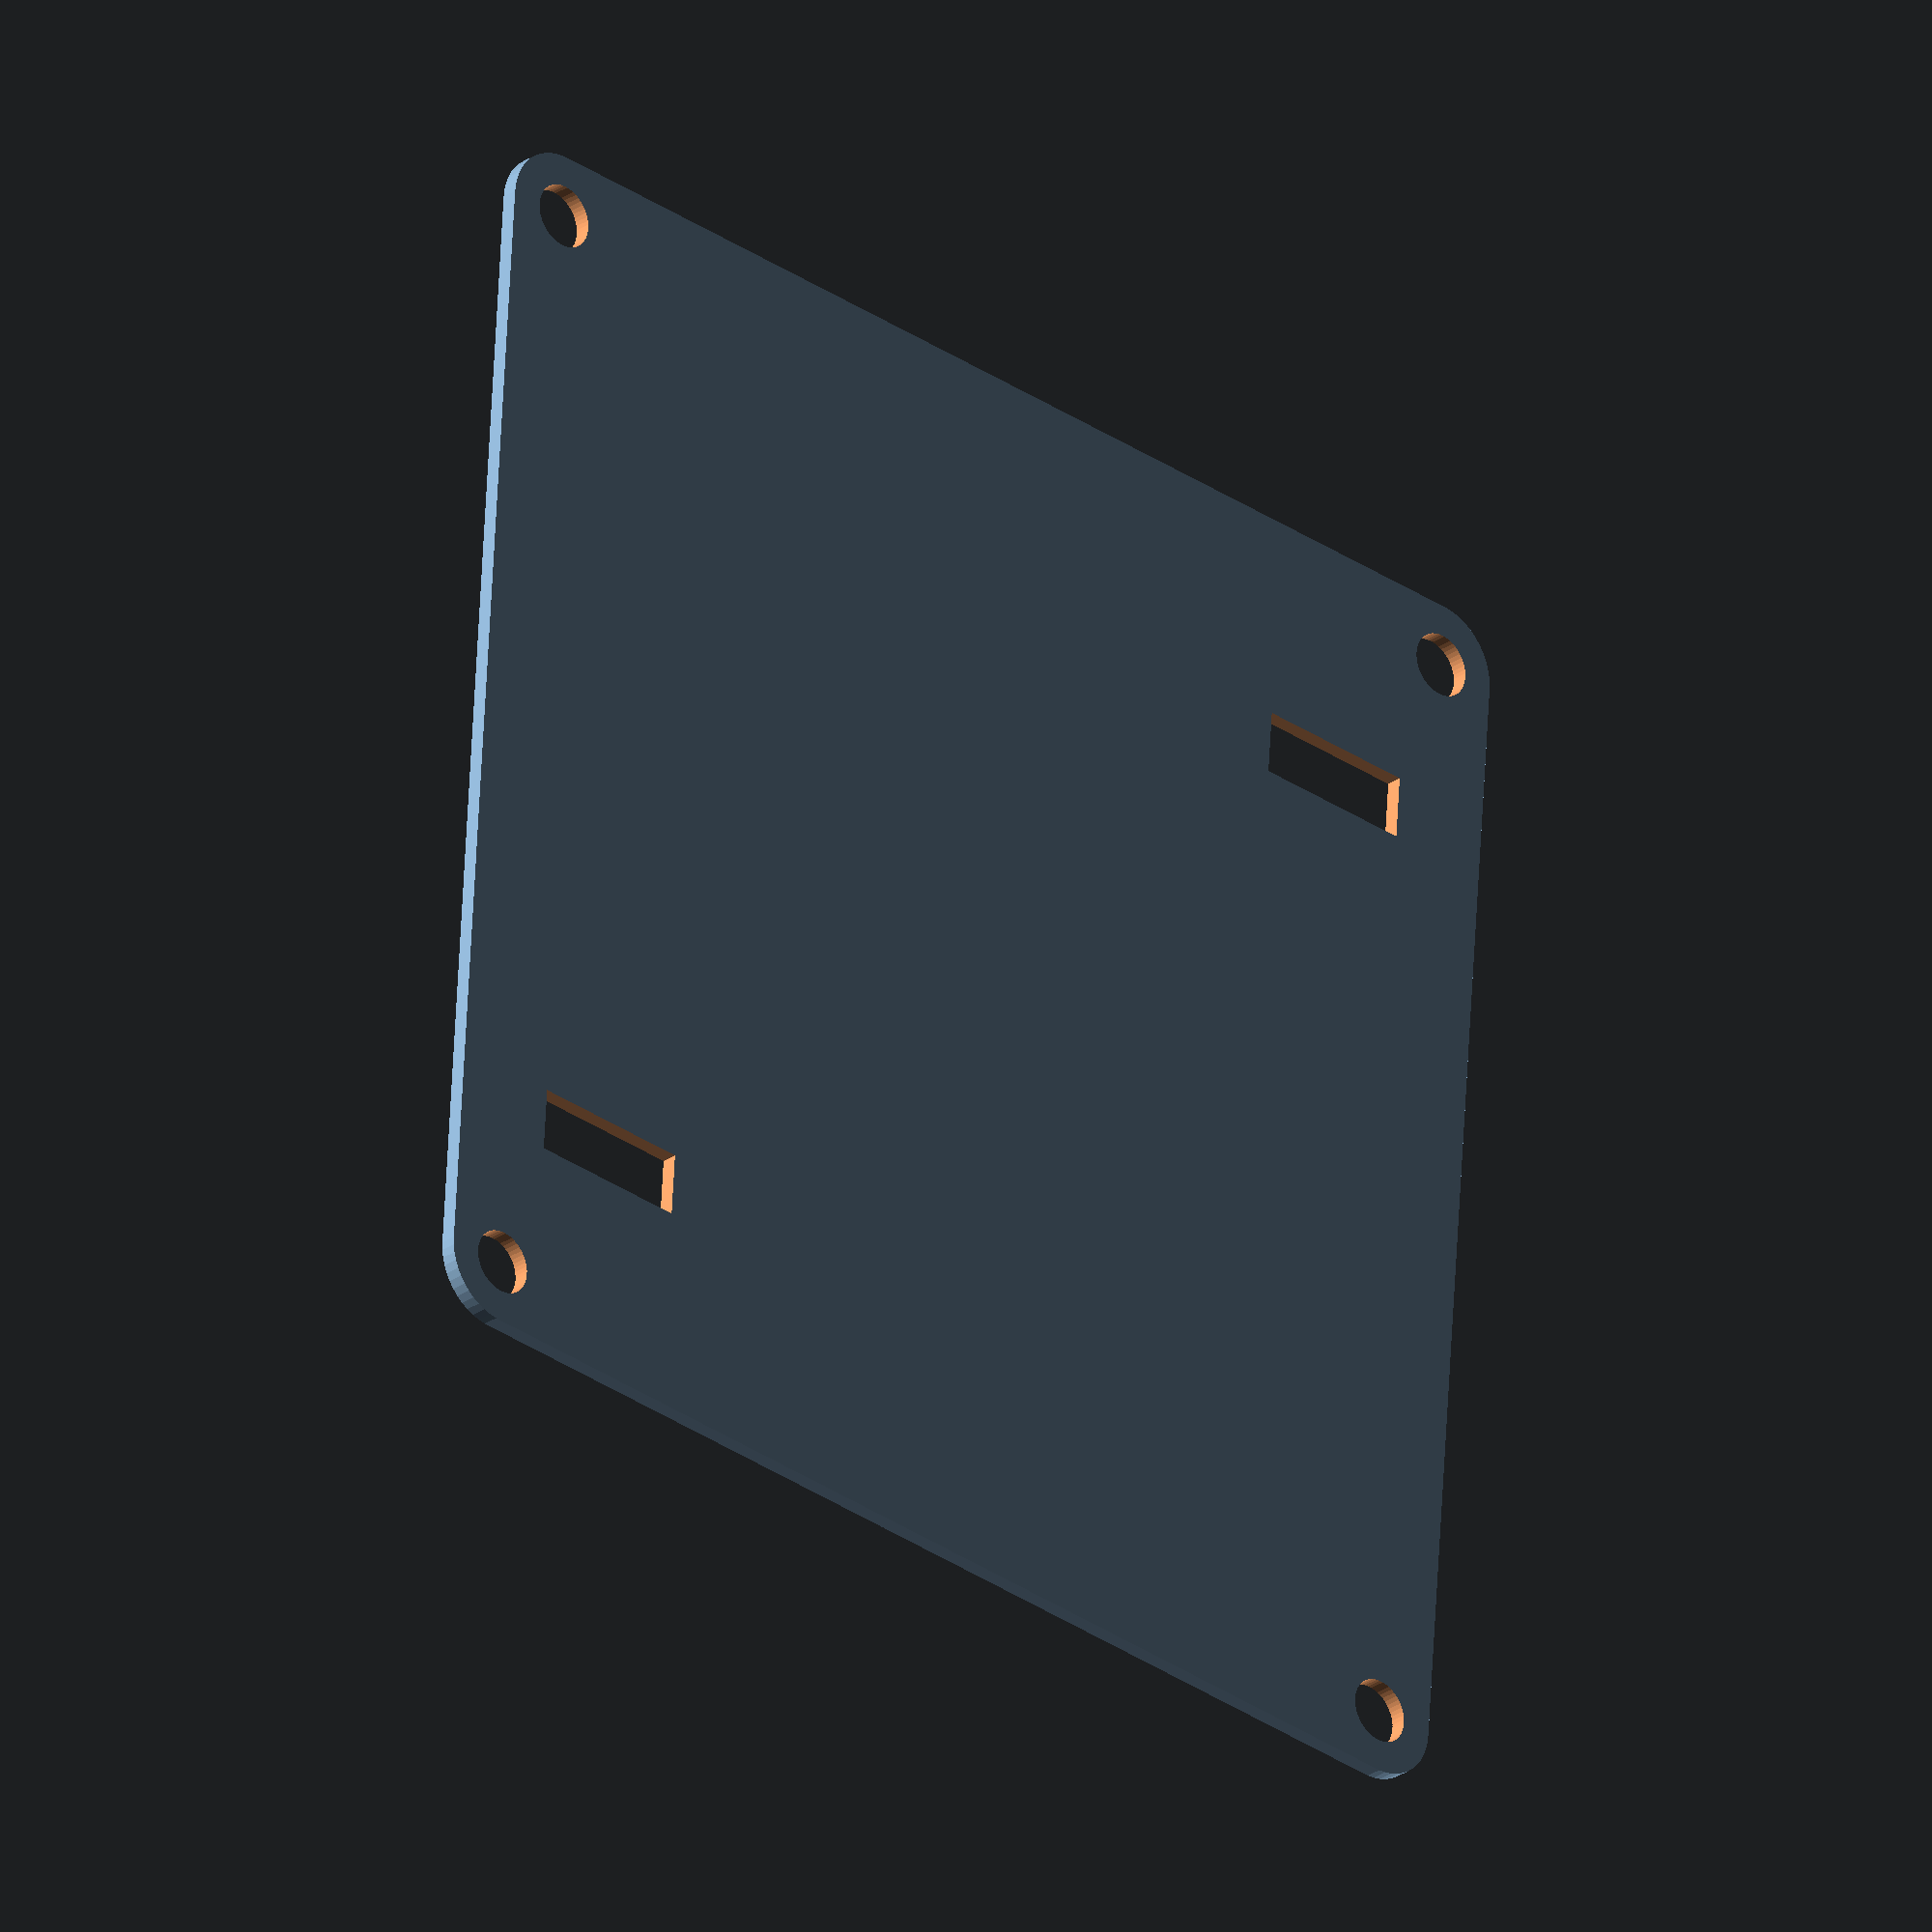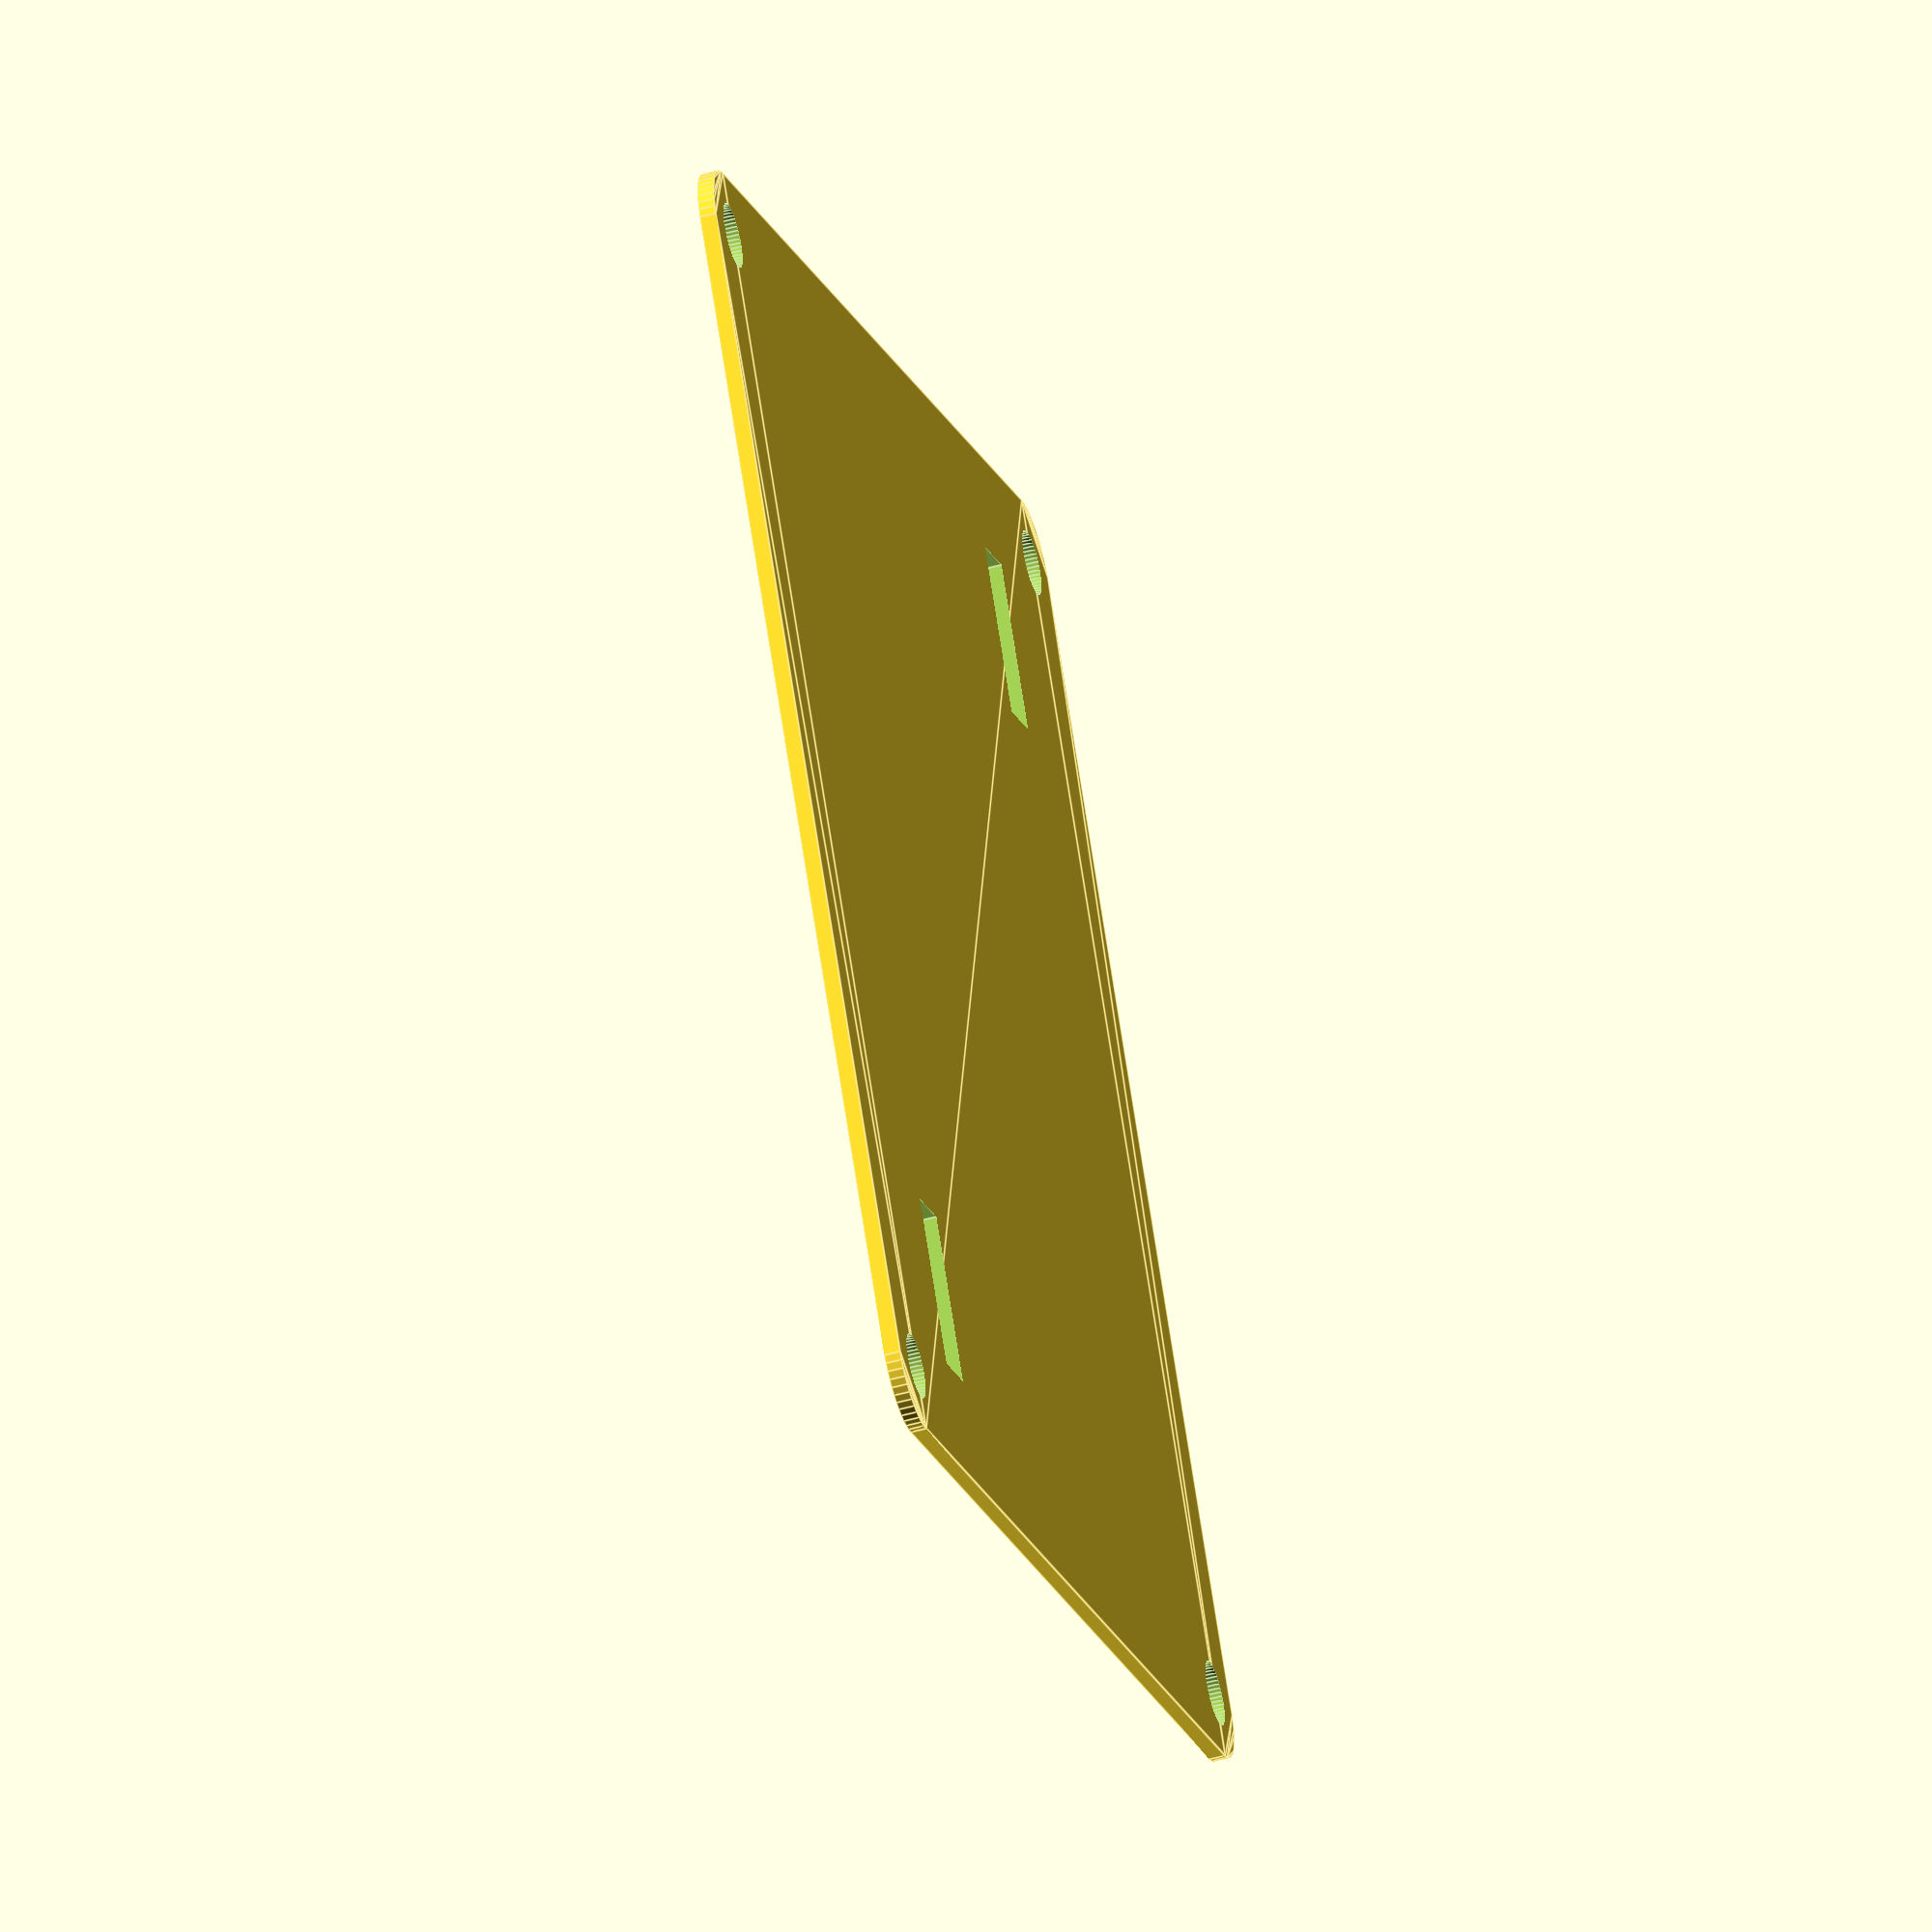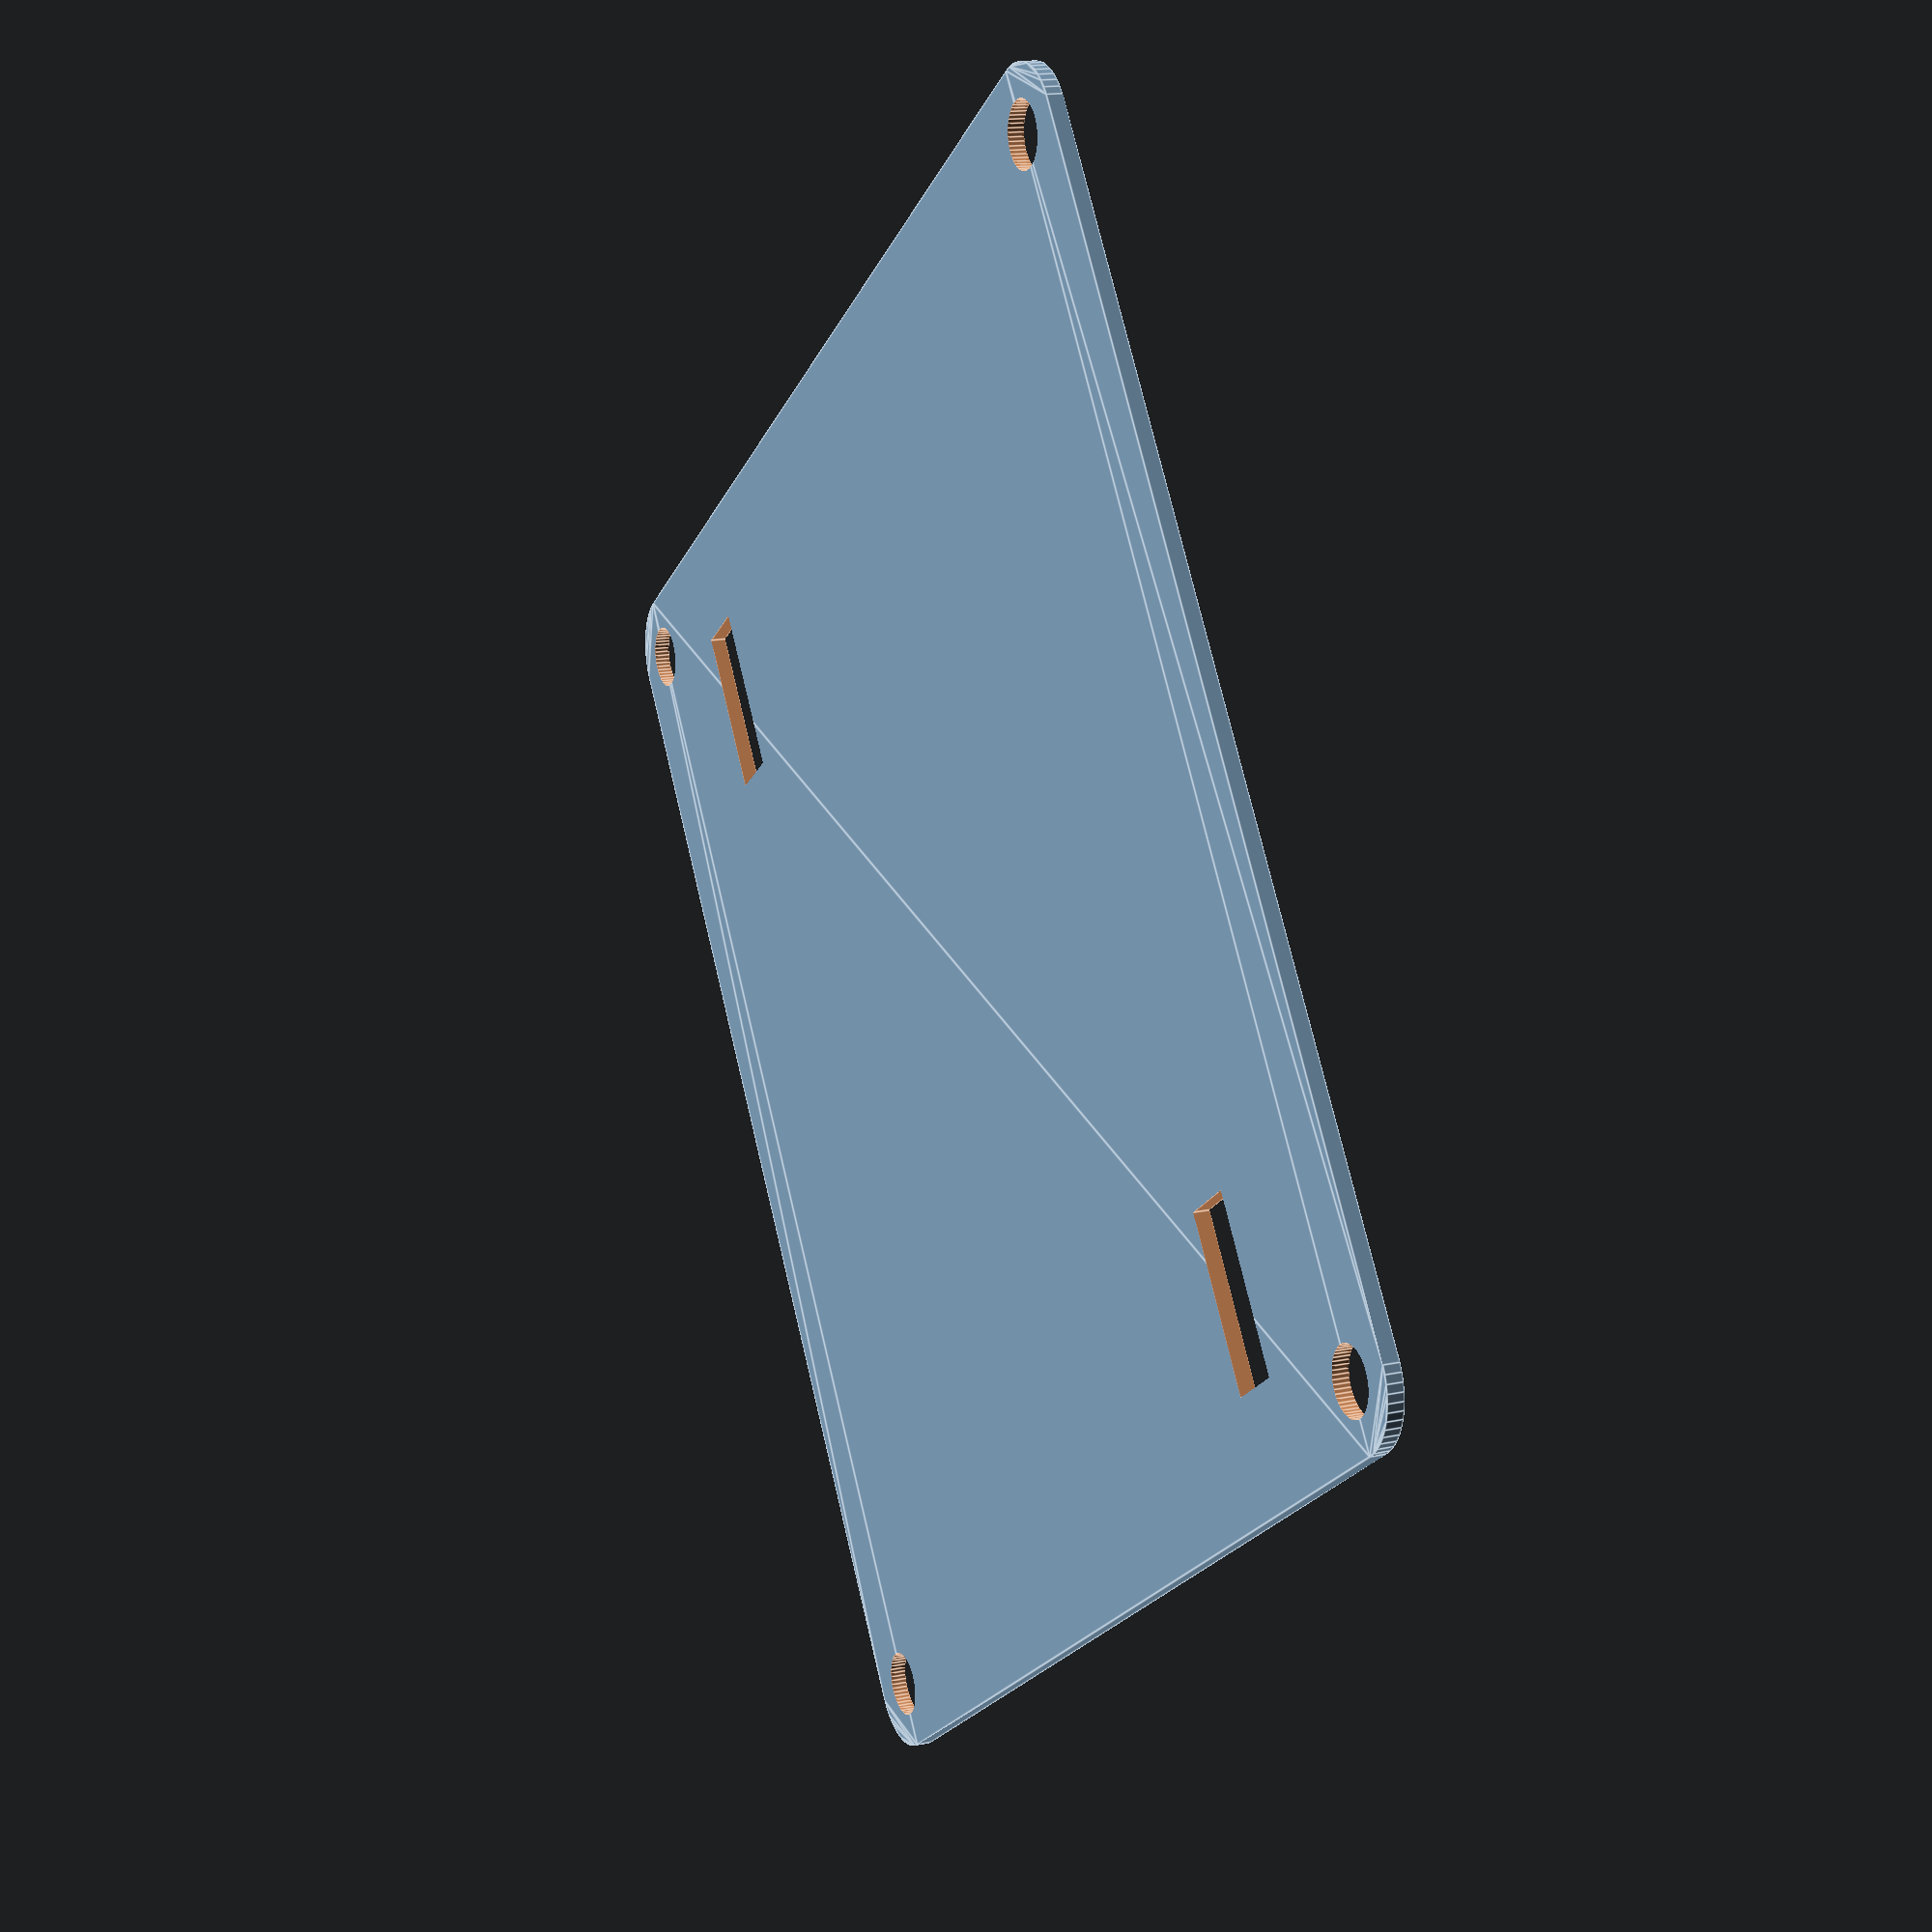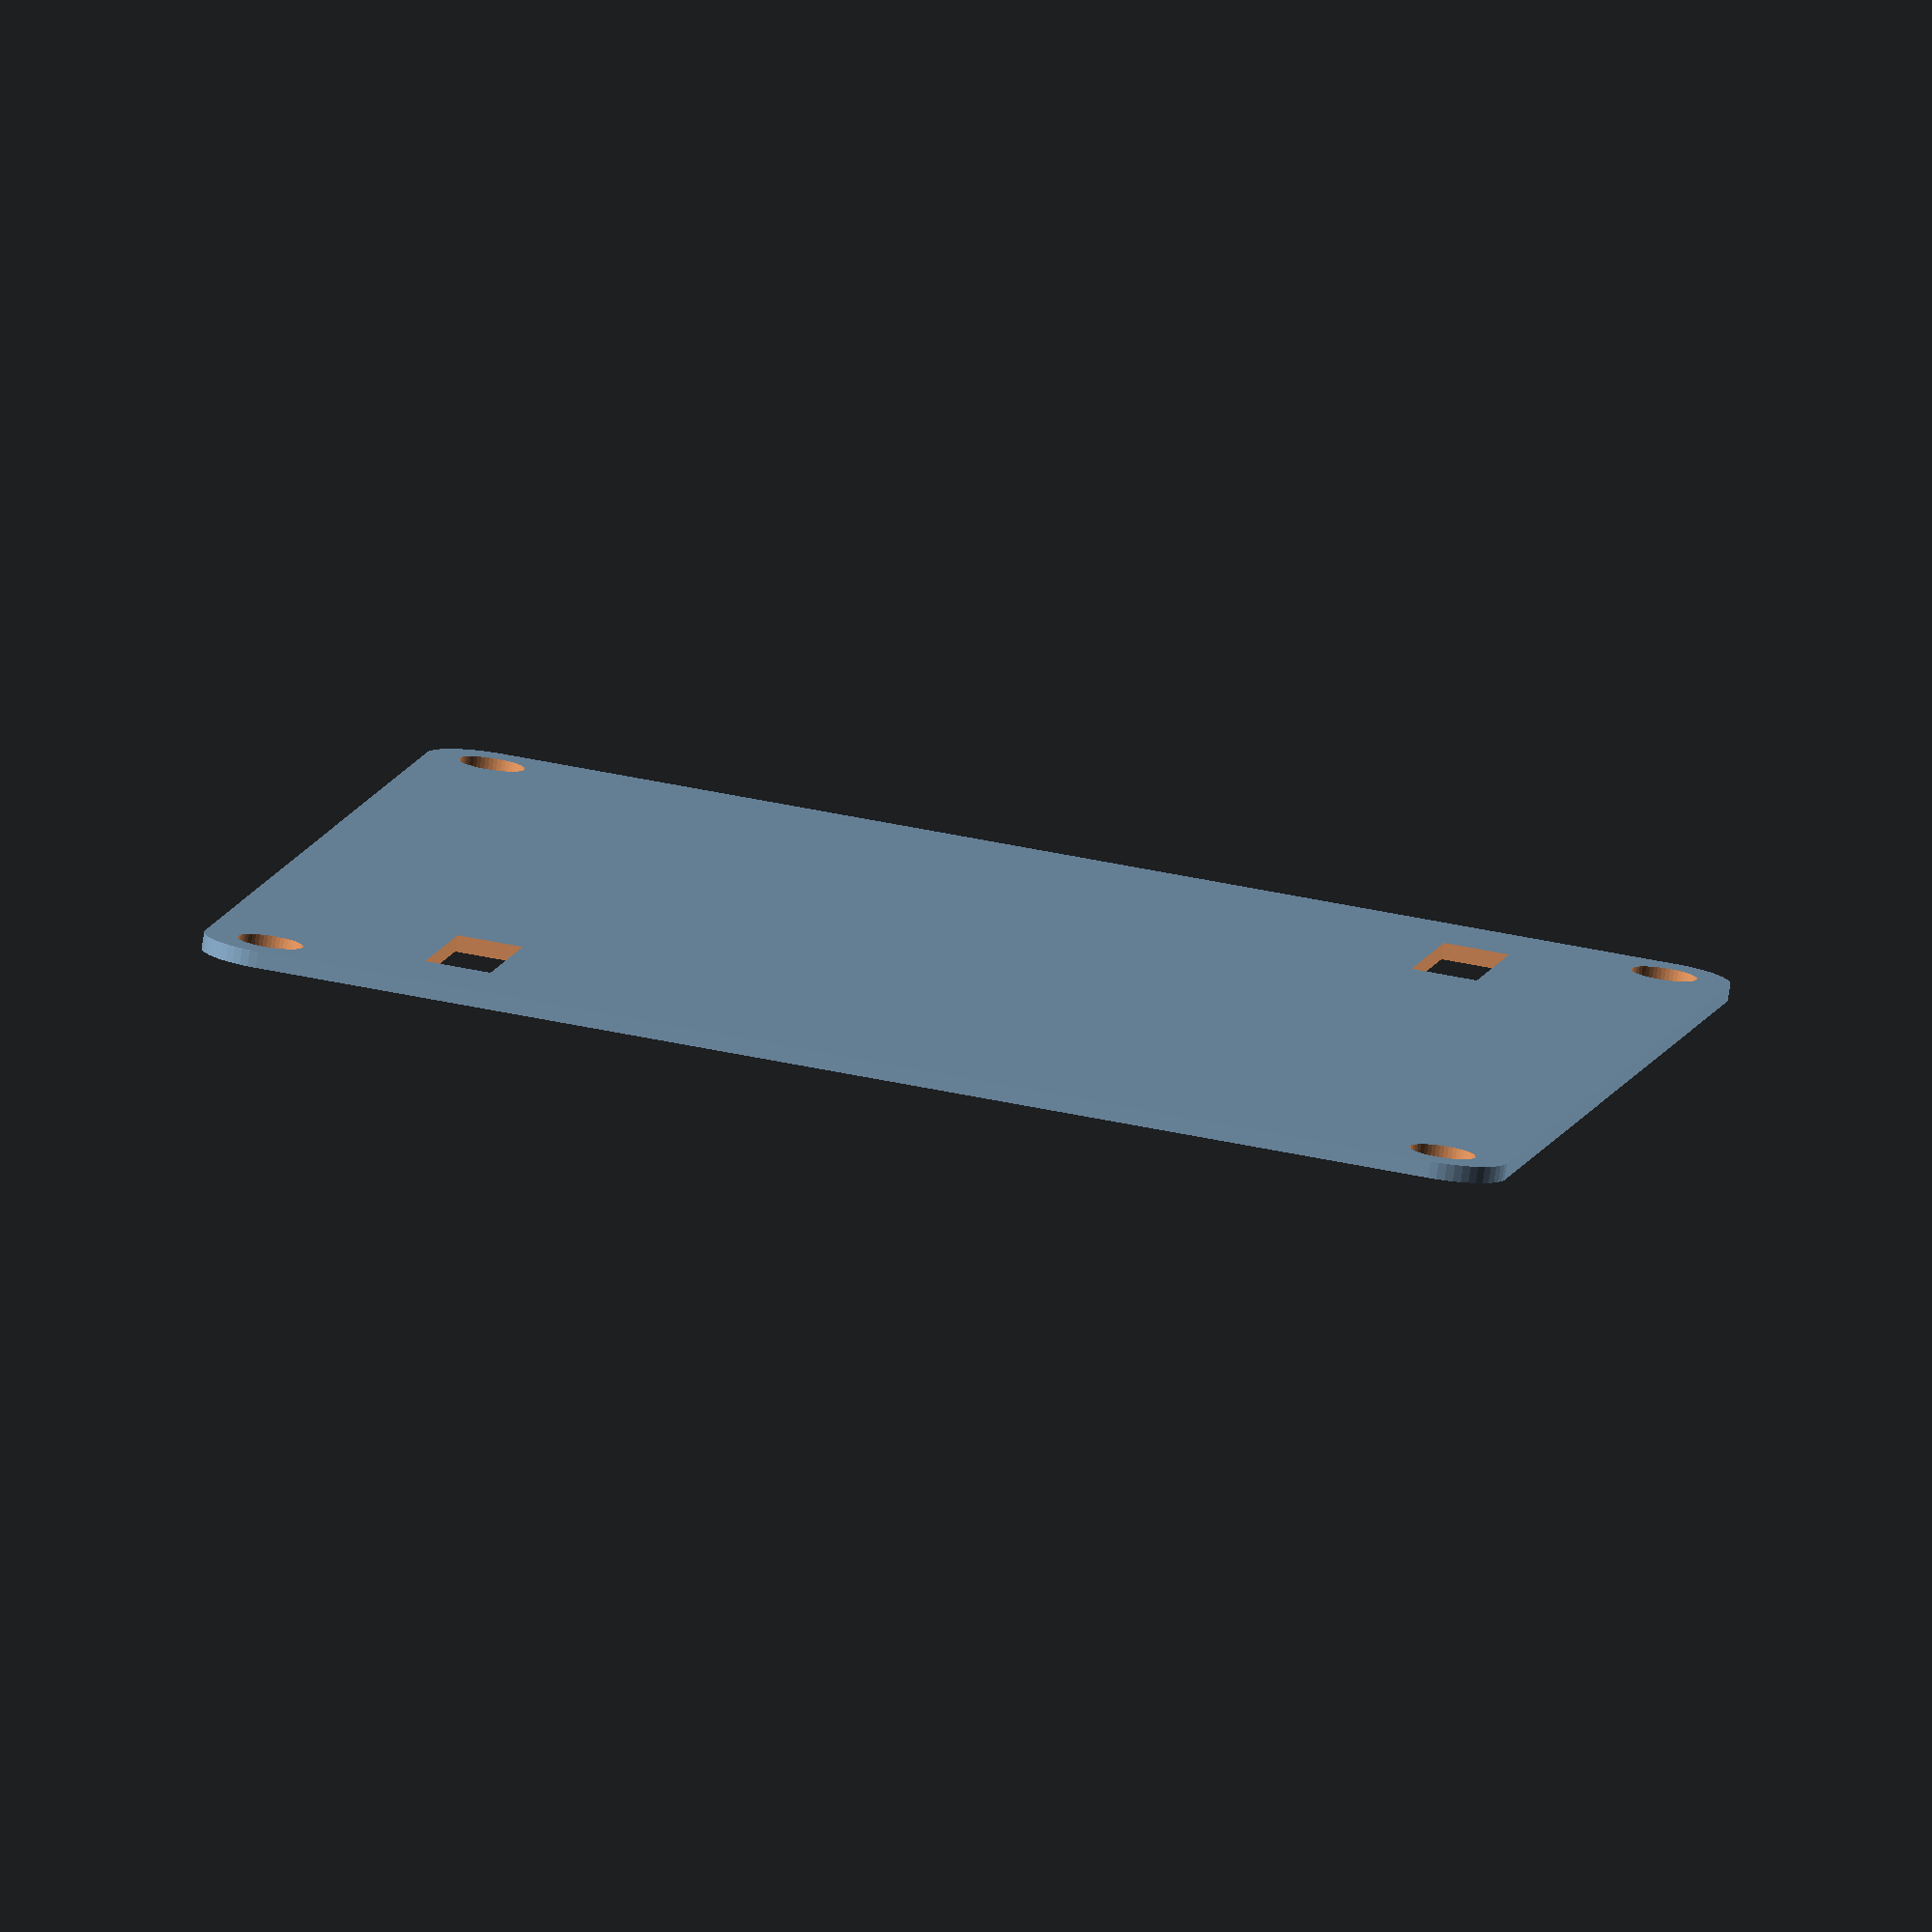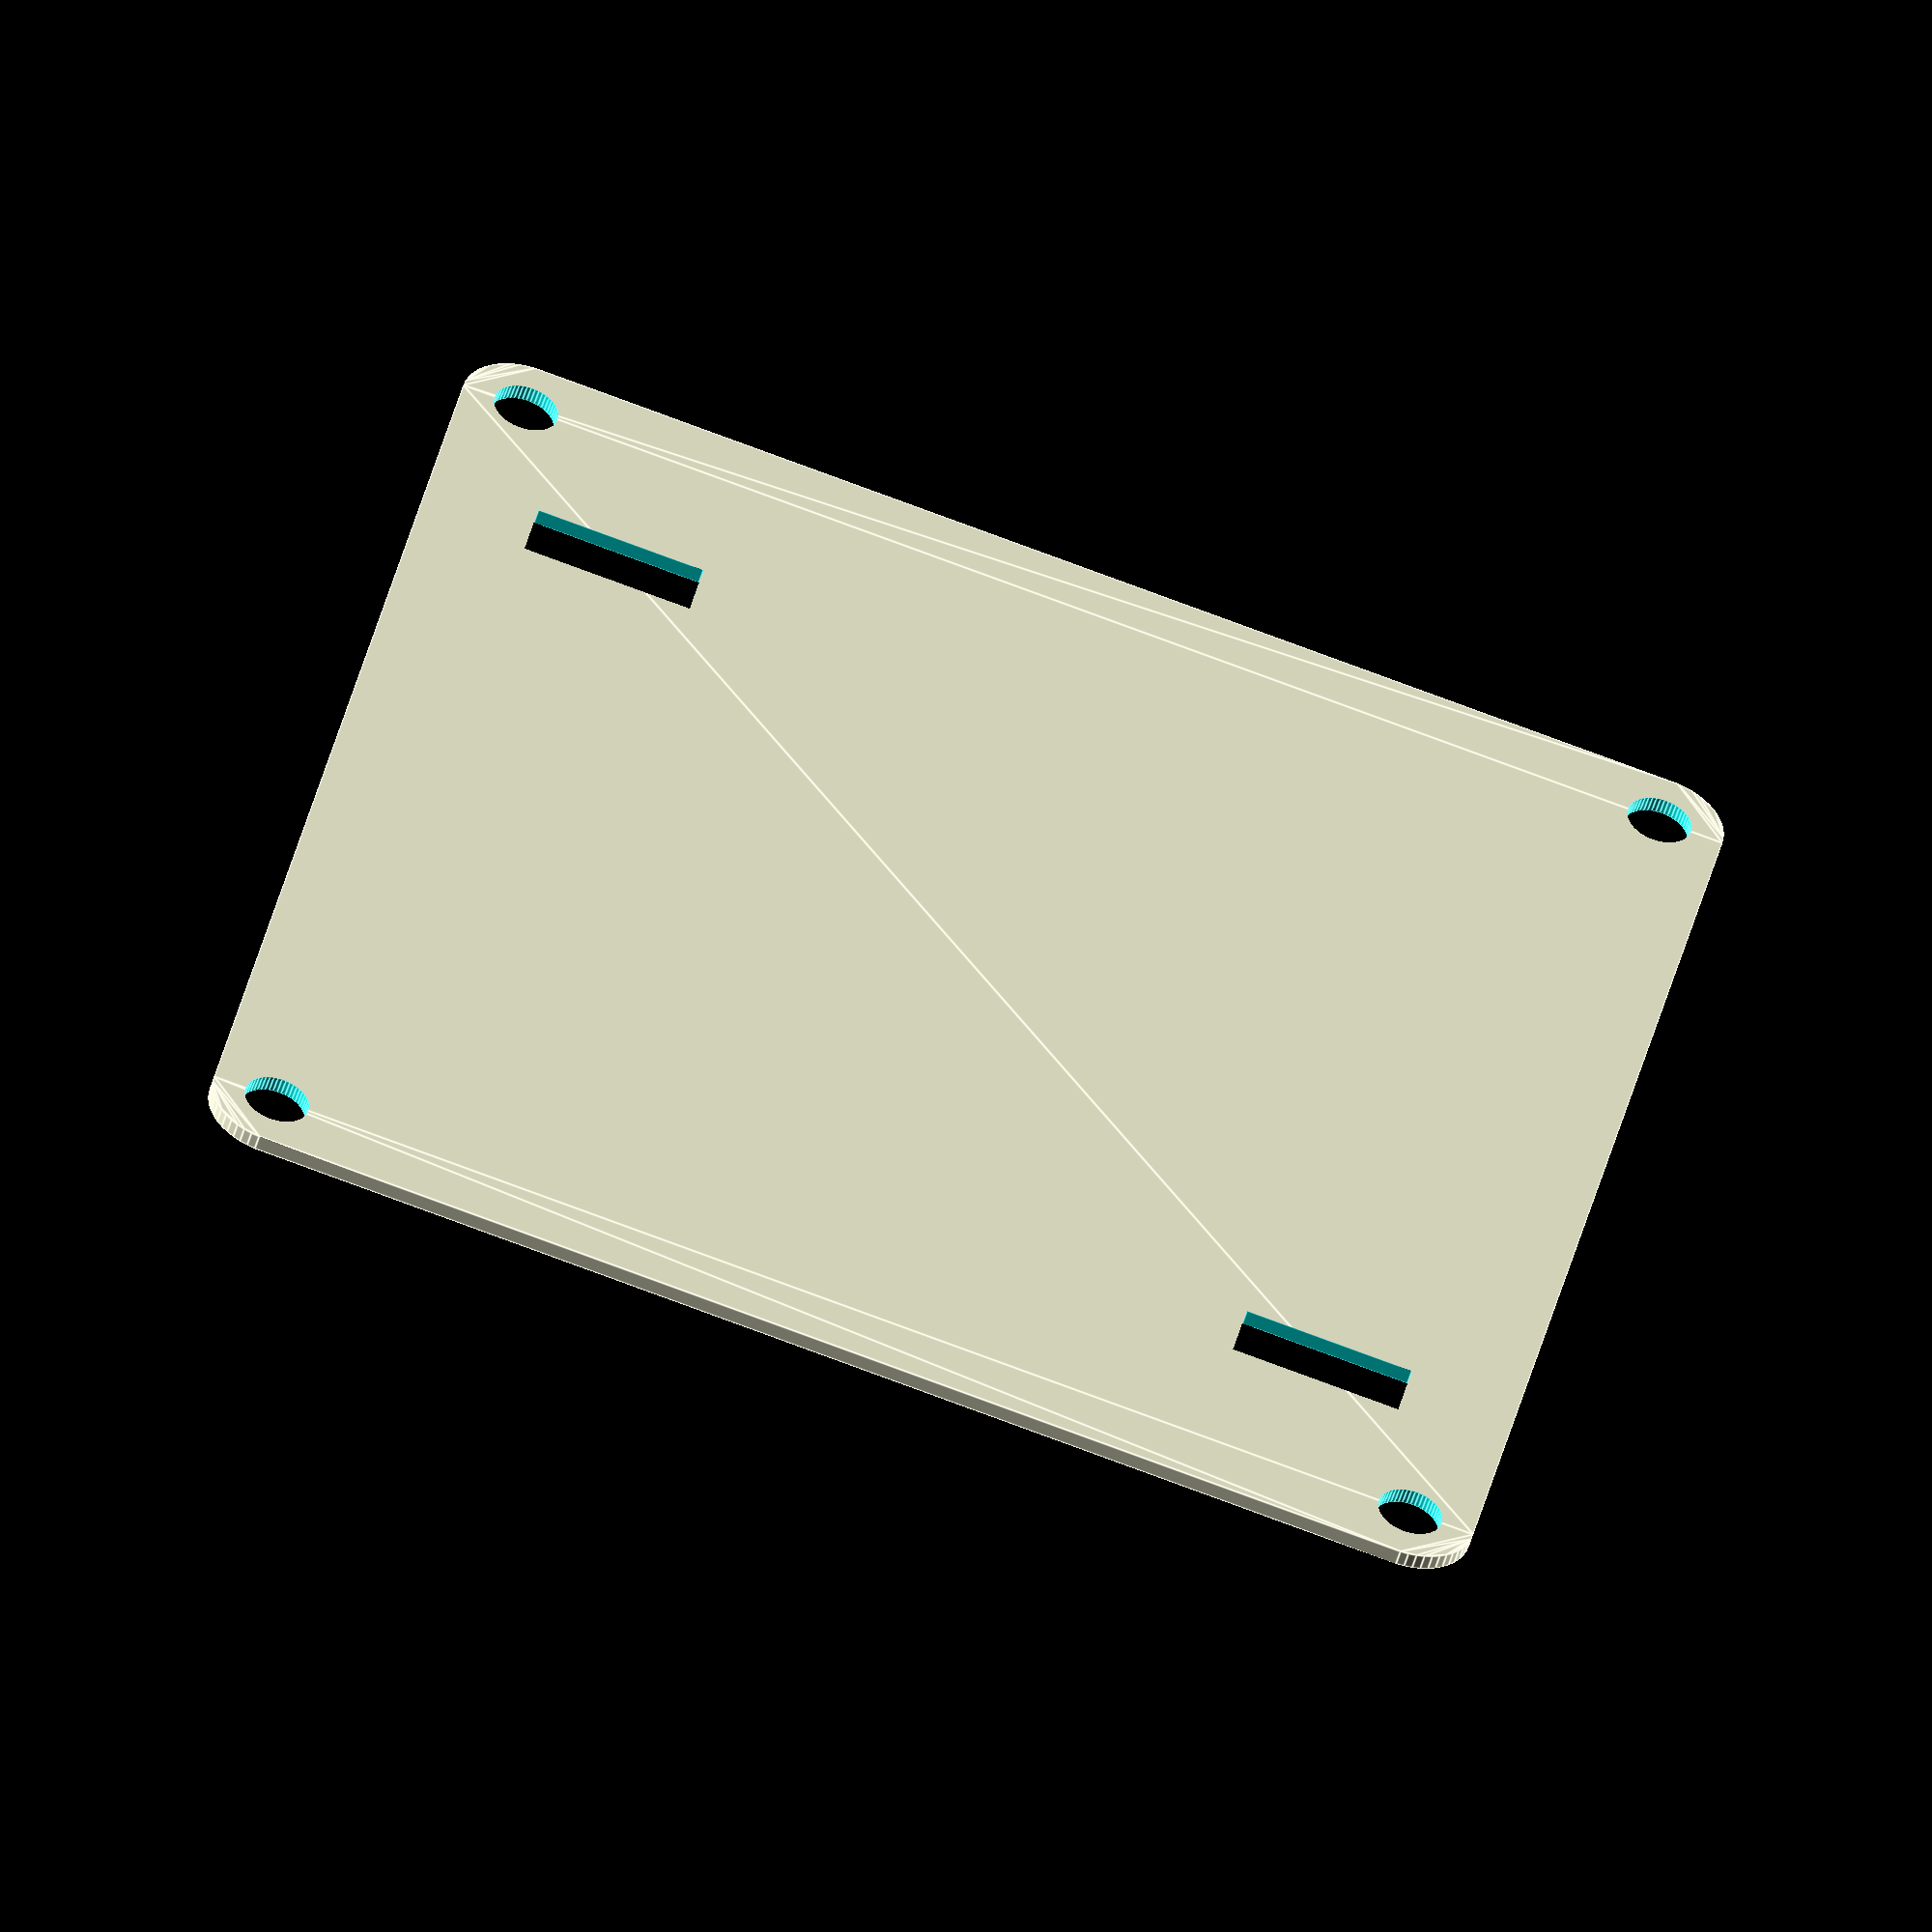
<openscad>
//-----------------------------------
// CONFIGURATION
//-----------------------------------

// Matrix 16x16
grid_size=16;
grid_step=10;
grid_shift=0;

// Matrix 8x8
grid_size=8;
grid_step=8;
grid_shift=0.4;

// Matrix 10x10
//grid_size=8;
//grid_step=10;
//grid_shift=0;

// LED circle 60
led_radius_inner=72.39;
led_radius_outer=78.74;
led_radius=(led_radius_inner+led_radius_outer)/2;
led_width=(led_radius_outer-led_radius_inner);
led_side=6;
led_count=60;
led_angle_shift=0;
led_circle_grid=1;

// LED circle 24
//led_radius_inner=72.22/2;
//led_radius_outer=85.5/2;
//led_radius=(led_radius_inner+led_radius_outer)/2;
//led_width=(led_radius_outer-led_radius_inner);
//led_side=6;
//led_count=24;
//led_angle_shift=0;
//led_circle_grid=0;

// General settings
grid_wall=1;
grid_height=5;
hole_size=4;
chamfer_size=4;
//font = "Ubuntu:style=Bold";
font = "AG Stencil:style=AG Stencil";

// Text for the 4 buttons in version 1
button_text = [
    "MODE",
    "LANGUAGE",
    "COLOR",
    "BRIGHTNESS"
];

// Stencil of characters for 16x16 matrix (catalan & spanish)
list_esp_cat_16 = [
    "ésónesonvoracasi",
    //"undostreslangmig",
    "unodostreslngmig", //<- add "uno"
    "quarts1imenysmig",
    "cinc2ben34tocats",
    "lesdelasduesiset",
    "cincochovuit&una",
    "dosnuevediezonce",
    "quatreseiscuatro",
    "sietedoce5ymenos",
    "&onzedotzenoudeu",
    "veinticincomedia",
    "cuartodiezveinte",
    "ben6tocadespunto",
    "tocadapasadas789",
    "dellamatinitarda",
    "mañanatardenoche"
];

// Stencil of characters for the 8x8 matrix (catalan)
list_cat_8 = [
    "1dos3les",
    "laquarts",
    "de0dotze",
    "&unacinc",
    "duesiset",
    "quatres0",
    "vuitnou0",
    "deu&onze"
];

//-----------------------------------

// Front face (translucid or dark acrylic, also for the difuser)
//layer_front(); 

// Character stencial (pass stencil array as argument)
//layer_stencil(list_esp_cat_16);

// Grid (choose either a 3D model or a 2D model to laser cut)
//layer_grid_3D();
//layer_grid_2D();
//linear_extrude(4)
//layer_grid_circle();

// Layer to hold the PCB matrix layer in place (only for v2)
//layer_matrix();
//translate([0,0,2.5])
//linear_extrude(2.5)
//layer_matrix_circle();

// Matrix support layer, with cutouts for the cables, choose either version 1 or 2
//layer_support_v1();
layer_support_v2();
//translate([0,0,2.5])
//linear_extrude(2.5)
//layer_support_circle();

// Hollow layer
//layer_hollow();

// Back layer
//layer_back_v1();
//layer_back_v2();

// demo
//linear_extrude(4)
//    sonometre();
//translate([0,0,-12])
//    linear_extrude(12)
//        layer_hollow();
//translate([0,0,-16])
//    linear_extrude(4)
//        layer_back_v2();

//-----------------------------------

module sonometre() {
    difference() {
        layer_grid_circle();
        translate([50,60])
            circle(5, $fn=50);    
        translate([50,40])
            circle(5, $fn=50);    
    }
}

module base(size, step, chamfer, hole) {
    size = (size+2)*step;
    difference() {
        translate([chamfer, chamfer, 0]) {
            minkowski() {
                square(size-2*chamfer);
                circle(chamfer, $fn=50);
            }
        }
        hole = hole / 2;
        hole_center = (step) / 2;
        translate([hole_center,hole_center,0]) {
            circle(hole, center=true, $fn=50);
        }
        translate([size-hole_center,hole_center,0]) {
            circle(hole, center=true, $fn=50);
        }
        translate([size-hole_center,size-hole_center,0]) {
            circle(hole, center=true, $fn=50);
        }
        translate([hole_center,size-hole_center,0]) {
            circle(hole, center=true, $fn=50);
        }
    }
}

module grid(size, step, wall) {
    for (x=[1:size]) {
        for (y=[1:size]) {
            translate([x*step+wall/2,y*step+wall/2,0]) {
                square(step-wall);
            }
        }
    }
}

module subgrid(size, step, wall) {
    for (x=[1:size]) {
        translate([x*step+wall/2,wall/2,wall]) {
            cube([step-wall,step-wall,step]);
        }
        translate([x*step+wall/2,(size+1)*step+wall/2,wall]) {
            cube([step-wall,step-wall,step]);
        }
    }
    for (y=[1:size]) {
        translate([wall/2,y*step+wall/2,wall]) {
            cube([step-wall,step-wall,step]);
        }
        translate([(size+1)*step+wall/2,y*step+wall/2,wall]) {
            cube([step-wall,step-wall,step]);
        }
    }
}

module layer_grid_circle() {

    difference() {
        base(grid_size, grid_step, chamfer_size, hole_size);
        offset = (grid_size+2)*grid_step/2;
        translate([offset,offset]) {
            for (i=[0:led_count]) {
                rotate(360 * (i+led_angle_shift)/led_count)
                    translate([0, led_radius])
                        square([led_side, led_side], true);
            }
        }
        if (led_circle_grid)        
            translate([50,50])
                grid(8, 8, 1);
    }
}
    
module layer_matrix_circle() {

    difference() {
        base(grid_size, grid_step, chamfer_size, hole_size);
        offset = (grid_size+2)*grid_step/2;
        translate([offset,offset]) {
            difference() {
                circle(led_radius_outer, $fn=100);
                circle(led_radius_inner, $fn=100);
            }
        }
        if (led_circle_grid)
            translate([58,58])
                square([64,64]);
    }
}

module layer_grid_2D()  {
        difference() {
            base(grid_size, grid_step, chamfer_size, hole_size);
            translate([0, grid_shift])
                grid(grid_size, grid_step, grid_wall);
        }
}

module layer_grid_3D() {
    difference() {
        linear_extrude(grid_height) layer_grid_2D();
        subgrid(grid_size, grid_step, grid_wall);
    }
}

module arc(max, min) {
    union() {
        intersection() {
            difference() {
                circle(max, $fn=50);
                circle(min, $fn=50);
            }
            square(max,center=false);
        }
        translate([0,min]) square([5, 15-min], center=false);
    }
}

module layer_front() {
    base(grid_size, grid_step, chamfer_size, hole_size);
}

module layer_support_v1() {
    difference() {
        base(grid_size, grid_step, chamfer_size, hole_size);
        translate([5,5,0]) arc(10,5);
        translate([(grid_size+2)*grid_step-5,5,0]) {
            mirror([1,0,0]) arc(10,5);
        }
    }
}

module layer_support_v2() {
    difference() {
        base(grid_size, grid_step, chamfer_size, hole_size);
        translate([grid_step*1.5,grid_step*8 + 1,0]) {
            square([1.5*(grid_step-grid_wall),grid_wall*4], true);
        }
        translate([grid_step*8.5,grid_step*2 - 1,0]) {
            square([1.5*(grid_step-grid_wall),grid_wall*4], true);
        }
    }
}

module layer_support_circle() {
    difference() {
        base(grid_size, grid_step, chamfer_size, hole_size);
        offset = (grid_size+2)*grid_step/2;
        shift = 360*(0.5-led_angle_shift)/led_count;
        translate([offset,offset]) {
            for (i=[0:3]) {
                rotate(90*i-shift)
                    translate([0, led_radius])
                        square([led_width*2,led_width], true);
            }
        }
        if (led_circle_grid)
            translate([64, 64]) {
                translate([8*0,8*6]) {
                    square([1.75*(8-1),1*4], false);
                }
                translate([8*5,8*0,0]) {
                    square([1.75*(8-1),1*4], false);
                }
            }
    }
}

module layer_hollow() {
    border = grid_step/2;
    size = (grid_size+2)*grid_step - border*2;
    difference() {
        base(grid_size, grid_step, chamfer_size, hole_size);
        translate([border,border]) 
            difference() {
                square(size);
                circle(5, $fn=50);
                translate([size,0]) circle(5, $fn=50);
                translate([size,size]) circle(5, $fn=50);
                translate([0,size]) circle(5, $fn=50);
            }
    }
}

module wall_hole() {
    minkowski() {
        square([0.1,15], center=true);
        circle(3, $fn=50);
    }
}

module socket_hole() {
    circle(11.4/2, $fn=50);
}

module buttons() {
    for (x=[0:3]) {
        translate([0,x*12]) {
            circle(3.6, $fn=50);
            translate([6,-2.5]) 
                text(button_text[x], 6, font,"right","center");
        }
    }
}

module layer_back_v1() {
    difference() {
        base(grid_size, grid_step, chamfer_size, hole_size);
        translate([50,30,0]) wall_hole();
        translate([(grid_size+2)*grid_step-50,30,0]) wall_hole();
        translate([(180-51)/2-4,110+(180-80)/2+4,0])
            rotate(-90)
                pcbfootprint();
    }
}

module pcbfootprint_v2() {
    
    hole_vector = sqrt(22*22*2);
    
    // PCB holes
    for(i = [45:90:315]) {
        rotate([0,0,i]) {
            translate([0,hole_vector]) {
                circle(1.5, $fn=50);
            }
        }
    }
    
    // speaker
    translate([1,3.5-22]) {
        circle(6.5, $fn=50);
    }
    

}

module layer_back_v2() {
    if (grid_size == 8) {
        layer_back_v2_8x8();
    } else {
        layer_back_v2_16x16();
    }
}

module layer_back_v2_16x16() {
    difference() {
        base(grid_size, grid_step, chamfer_size, hole_size);
        translate([30,30]) socket_hole();
        translate([30,50]) circle(3.6, $fn=50);
        translate([90,90])
            pcbfootprint_v2();
    }
}

module layer_back_v2_8x8() {
    difference() {
        base(grid_size, grid_step, chamfer_size, hole_size);
        translate([15,15]) socket_hole();
        translate([15,30]) circle(3.6, $fn=50);
        translate([48,48])
            rotate([0,0,180]) pcbfootprint_v2();
    }
}

module layer_matrix() {
    difference() {
        base(grid_size, grid_step, chamfer_size, hole_size);
        translate([grid_step,grid_step]) square([65,65]);
    }
}

module pcbfootprint(hole=4) {

    // HOLES
    hole = hole / 2;
    translate([4,4,0]) {
        circle(hole, center=true, $fn=50);
    }
    translate([84,4,0]) {
        circle(hole, center=true, $fn=50);
    }
    translate([4,55,0]) {
        circle(hole, center=true, $fn=50);
    }
    translate([84,55,0]) {
        circle(hole, center=true, $fn=50);
    }
    
    // BUTTONS
    //translate([23,44,0]) {
        //square([54,13]);
    //}
    
    // SPEAKER
    translate([49, 36]) circle(6.5, $fn=50);

}

module dowrite(char, x=2.7, y=2.5) {
    //font = "Ubuntu:style=Bold";
    font = "AG Stencil:style=AG Stencil";
    translate([x,y])
        text(char,6,font,"left","center");
}
module write(char) {
    char = (char == "&") ? "d'" : char;
    if (char == "m") {
        dowrite(char, 1.5);
    } else if (char == "w") {
        dowrite(char, 1.5);
    } else if (char == "i") {
        dowrite(char, 4);
    } else if (char == "í") {
        dowrite(char, 4);
    } else if (char == "l") {
        dowrite(char, 4);
    } else if (char == "g") {
        dowrite(char, y=3);
    } else if (char == "q") {
        dowrite(char, y=3);
    } else if (char == "y") {
        dowrite(char, y=3);
    } else if (char == "t") {
        dowrite(char, 3.5);
    } else if (char == "s") {
        dowrite(char, 3.5);
    } else {
        dowrite(char, 2.7);
    }
}

module chars(list) {
    
    for (y = [0 : 15]) {
        for (x = [ 0 : 15 ]) {
            translate([(x+1)*grid_step,grid_step*grid_size-y*grid_step]) write(list[y][x]);
        }
    }
    
    // Fix "matí"
    translate([94.8,28])
        offset(0.5)
            polygon([[0,0],[1,0.60],[1,0.61]]);
        
}

module layer_stencil(list) {
    offset(0.10)
        difference() {
            layer_front();
            chars(list);
        }
}


</openscad>
<views>
elev=207.0 azim=356.0 roll=43.2 proj=o view=wireframe
elev=228.9 azim=58.5 roll=253.1 proj=o view=edges
elev=164.1 azim=304.9 roll=293.6 proj=p view=edges
elev=79.8 azim=100.7 roll=351.6 proj=o view=solid
elev=50.7 azim=12.4 roll=344.2 proj=o view=edges
</views>
